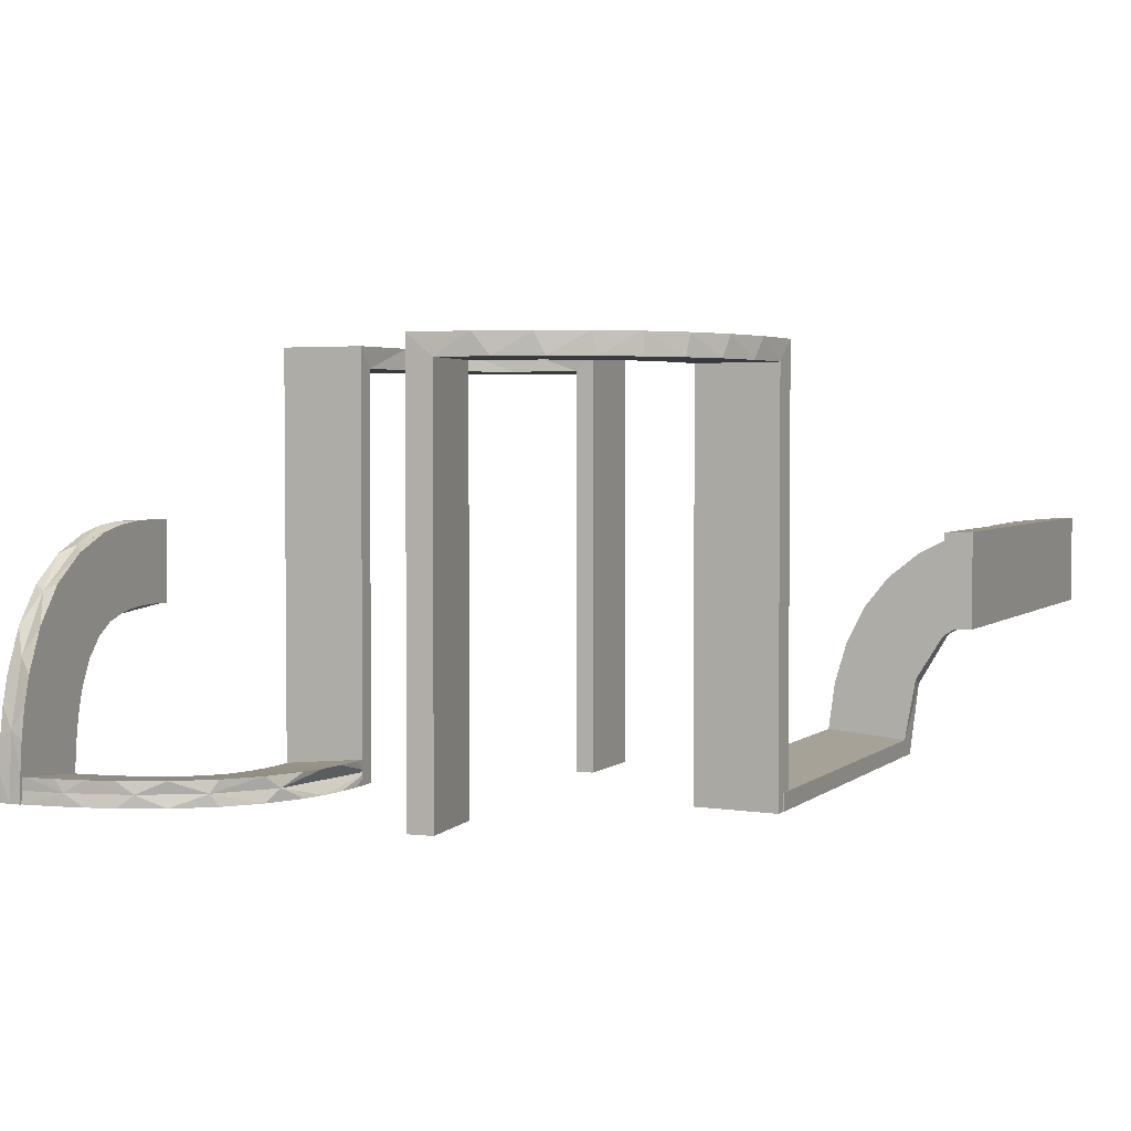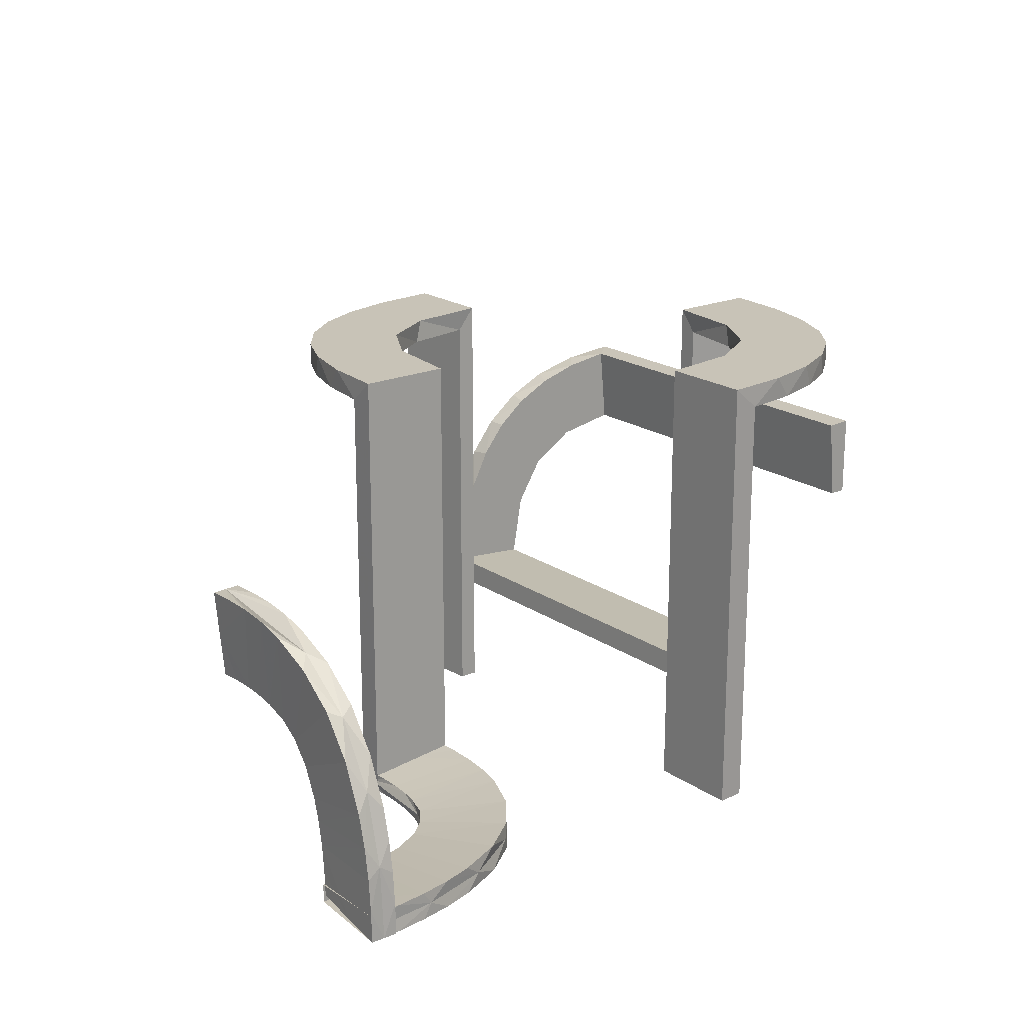
<metadata>
{"format":"obj","ext":"obj","renderer":"f3d","projection":"perspective","resolution":1024,"background":"white","views":[{"elev":3.0,"azim":23.8,"up":"+Y"},{"elev":19.6,"azim":-38.8,"up":"+Y"}]}
</metadata>
<code>
v 0 0 0.1861
v 0 0 -0.2861
v 0 0 0.2861
v 0 0 -0.1861
v 0 -0.5 0.1861
v 0 -0.5 -0.2861
v 0 -0.5 0.2361
v 0 -0.5 -0.2361
v 0 -0.5 0.2861
v 0 -0.5 -0.1861
v 0 -0.375 0.2611
v 0 -0.375 -0.2111
v 0 -0.375 0.2361
v 0 -0.375 -0.2361
v 0 -0.375 0.2111
v 0 -0.375 -0.2611
v 0 -0.25 0.2611
v 0 -0.25 -0.2111
v 0 -0.25 -0.2861
v 0 -0.25 0.2361
v 0 -0.25 -0.2361
v 0 -0.25 0.2861
v 0 -0.25 0.2111
v 0 -0.25 -0.2611
v 0.02499 -0.2625 0.2354
v 0.02499 -0.3812 0.2354
v 0.02499 -0.5 0.2354
v -0.3417 -0.4852 0.2609
v -0.4074 -0.5 0.1775
v -0.4908 -0.301 0.07123
v -0.4908 -0.3283 0.1385
v -0.4908 -0.4075 0.1786
v -0.4908 -0.3045 0.09062
v -0.4908 -0.299 0.04952
v -0.4908 -0.2987 0.02601
v -0.4908 -0.4928 0.1875
v -0.4908 -0.4631 0.1863
v -0.4908 -0.3136 0.1173
v -0.4908 -0.3516 0.1572
v -0.4908 -0.3832 0.1718
v -0.4908 -0.4344 0.1834
v -0.4908 -0.3002 0.001204
v 0.2246 -0.2625 0.008806
v 0.2246 -0.3812 0.008806
v 0.3591 -0.2245 -0.475
v 0.2944 0 0.05548
v -0.1998 -0.5 0.06316
v 0.4111 -0.2092 -0.475
v -0.4806 -0.4928 0.1875
v -0.4806 -0.3001 0.001204
v -0.4806 -0.3096 0.1079
v -0.4806 -0.3417 0.1506
v -0.4806 -0.4386 0.184
v -0.4806 -0.3887 0.1737
v -0.4298 -0.5 0.2823
v -0.463 -0.5 0.1852
v -0.2985 -0.5 0.02482
v 0.2259 -0.4727 -0.1188
v 0.2259 -0.4727 -0.2375
v -0.02957 -0.2625 -0.2849
v -0.02957 -0.025 -0.2849
v -0.02957 -0.5 -0.2849
v 0.2472 -0.3145 -0.475
v -0.2121 -0.4704 0.1247
v -0.4648 -0.4704 0.284
v 0.02041 -0.025 0.186
v 0.02041 -0.1833 0.186
v 0.02041 -0.3417 0.186
v 0.02041 -0.5 0.186
v 0.4109 -0.3109 -0.5
v -0.3134 -0.5 0.1161
v -0.2323 -0.5 0.1734
v -0.1296 0 -0.2657
v -0.3009 -0.4796 0.07002
v -0.1999 -0.025 -0.006515
v -0.1999 -0.1833 -0.006515
v -0.1999 -0.3417 -0.006515
v -0.1999 -0.5 -0.006515
v 0.2012 -0.4704 0
v 0.2012 -0.4704 -0.475
v 0.2012 -0.4704 -0.2375
v -0.3282 -0.4796 0.1373
v -0.4648 -0.5 0.2852
v -0.2725 -0.4852 0.2209
v -0.02728 -0.2625 -0.2602
v -0.02728 -0.3812 -0.2602
v -0.2333 -0.4704 0.1727
v -0.3001 -0.4898 0
v 0.0227 -0.2625 0.2107
v 0.0227 -0.3812 0.2107
v 0.2796 0 0.1157
v 0.2493 -0.2625 0.0111
v 0.2493 -0.3812 0.0111
v 0.2493 -0.5 0.0111
v 0.3 0 -0.01389
v 0.3 -0.5 0
v 0.3 -0.5 -0.01389
v 0.3 -0.5 -0.5
v -0.1521 0 -0.1383
v -0.1521 -0.025 -0.1383
v -0.1855 -0.025 -0.2389
v -0.4298 -0.4704 0.2811
v -0.225 -0.375 0.01389
v -0.225 -0.25 0.01389
v 0.3109 -0.4109 -0.5
v -0.09678 -0.025 -0.1726
v 0.4306 -0.2056 -0.5
v 0.25 -0.5 0
v 0.25 -0.5 -0.01389
v 0.25 -0.5 -0.25
v 0.25 -0.5 -0.125
v 0.25 -0.375 -0.01389
v 0.25 -0.25 -0.01389
v 0.06937 0 0.2805
v -0.1865 -0.025 -0.08288
v -0.2006 -0.4852 0
v -0.3887 -0.4898 0.1725
v 0.1891 0 0.07522
v -0.275 -0.375 0.01389
v -0.275 -0.25 0.01389
v -0.2558 0 -0.1669
v 0.2 0 -0.01389
v 0.2 -0.5 0
v 0.2 -0.5 -0.01389
v 0.2 -0.5 -0.5
v 0.2 -0.5 -0.25
v 0.2 -0.25 -0.01389
v 0.2507 -0.475 0
v 0.2507 -0.475 -0.1188
v 0.2507 -0.475 -0.2375
v 0.2204 -0.3704 -0.5
v -0.2755 -0.025 -0.127
v 0.4773 -0.2754 -0.1188
v 0.4773 -0.2754 -0.2375
v -0.4385 -0.4898 0.1828
v 0.2988 -0.2625 0.01568
v 0.2988 -0.025 0.01568
v 0.2988 -0.5 0.01568
v -0.3001 -0.4796 0
v -0.2234 -0.4852 0.1554
v -0.3099 -0.4704 0.2458
v -0.2654 -0.4704 0.2137
v -0.2 -0.4704 0.03145
v 0.08911 0 0.1752
v -0.2048 -0.4704 0.0942
v 0.4796 -0.3001 0
v 0.4796 -0.3001 -0.1583
v 0.4796 -0.3001 -0.3167
v 0.4796 -0.3001 -0.475
v -0.4954 -0.4964 0.2368
v -0.4954 -0.2507 0.001204
v 0.2528 -0.025 0.1716
v -0.4704 -0.2751 0.001204
v -0.4704 -0.2566 0.1043
v -0.4704 -0.3135 0.1173
v -0.4704 -0.4416 0.2095
v -0.4704 -0.3282 0.1386
v -0.4704 -0.3832 0.1719
v -0.4704 -0.4299 0.2835
v -0.4704 -0.1989 0.03274
v -0.4704 -0.2037 0.0957
v -0.4704 -0.3001 0.001204
v -0.4704 -0.4965 0.2374
v -0.4704 -0.3009 0.07125
v -0.4704 -0.5001 0.2873
v -0.4704 -0.1998 0.06436
v -0.4704 -0.274 0.0511
v -0.4704 -0.3515 0.1573
v -0.4704 -0.4344 0.1835
v -0.4704 -0.4075 0.1787
v -0.4704 -0.4928 0.1876
v -0.4704 -0.4946 0.2125
v -0.4704 -0.3952 0.278
v -0.4704 -0.2989 0.04954
v -0.4704 -0.441 0.2345
v -0.4704 -0.3094 0.248
v -0.4704 -0.2501 0.001204
v -0.4704 -0.2647 0.2158
v -0.4704 -0.3924 0.2006
v -0.4704 -0.2111 0.1264
v -0.4704 -0.2001 0.001204
v -0.4704 -0.4631 0.1864
v -0.4704 -0.2986 0.02602
v -0.4704 -0.361 0.2694
v -0.4704 -0.2324 0.1746
v -0.4704 -0.3883 0.2253
v -0.4704 -0.4649 0.2864
v -0.4704 -0.3044 0.09066
v -0.4704 -0.2801 0.09592
v -0.4704 -0.2492 0.05461
v 0.2741 -0.2625 0.01339
v 0.2741 -0.3812 0.01339
v -0.2229 0 -0.209
v -0.2229 -0.025 -0.209
v 0.08889 -0.025 0.2769
v -0.4343 -0.5 0.1823
v -0.3043 -0.5 0.08945
v -0.4927 -0.4796 0.1863
v -0.4852 -0.2235 0.1566
v -0.4852 -0.3418 0.2621
v -0.4852 -0.5 0.2867
v -0.4852 -0.4197 0.2816
v -0.4852 -0.2725 0.2221
v -0.4852 -0.2007 0.001204
v -0.1808 0 -0.2419
v -0.4928 -0.5 0.1864
v 0.2056 -0.4306 -0.5
v 0.1409 -0.025 0.2616
v -0.4963 -0.475 0.2356
v 0.2754 -0.4773 -0.1188
v 0.2754 -0.4773 -0.2375
v -0.2908 -0.025 -0.075
v 0.475 -0.2507 0
v 0.475 -0.2507 -0.1188
v 0.475 -0.2507 -0.2375
v -0.5 -0.2001 0.03265
v -0.5 -0.4299 0.2823
v -0.5 -0.3099 0.247
v -0.5 -0.2655 0.2149
v -0.5 -0.2334 0.1739
v -0.5 -0.3613 0.2682
v -0.5 -0.2049 0.0954
v -0.5 -0.5 0.2861
v -0.5 -0.2013 0.001204
v -0.5 -0.201 0.06418
v -0.5 -0.4649 0.2852
v -0.5 -0.3953 0.2768
v -0.5 -0.2122 0.1259
v -0.1988 -0.5 0.03153
v 0.5 -0.2 0
v 0.5 -0.2 -0.5
v 0.5 -0.275 -0.25
v 0.5 -0.275 -0.125
v 0.5 -0.225 -0.25
v 0.5 -0.225 -0.125
v 0.5 -0.3 0
v 0.5 -0.3 -0.5
v 0.5 -0.3 -0.25
v 0.5 -0.25 0
v 0.5 -0.25 -0.25
v 0.5 -0.25 -0.125
v 0.2908 -0.025 0.075
v -0.1409 -0.025 -0.2616
v -0.3093 -0.5 0.2468
v 0.1808 0 0.2419
v -0.08889 -0.025 -0.2769
v 0.2229 0 0.209
v 0.2229 -0.025 0.209
v -0.2036 -0.5 0.0945
v -0.2741 -0.2625 -0.01339
v -0.2741 -0.3812 -0.01339
v 0.4704 -0.2012 0
v 0.4704 -0.2012 -0.475
v 0.4704 -0.2012 -0.2375
v -0.3612 -0.4704 0.267
v -0.2528 -0.025 -0.1716
v -0.3831 -0.5 0.1707
v -0.08911 0 -0.1752
v -0.2986 -0.4796 0.02481
v -0.5 -0.4852 0.2855
v 0.3704 -0.2204 -0.5
v 0.3001 -0.4796 0
v 0.3001 -0.4796 -0.1583
v 0.3001 -0.4796 -0.3167
v 0.3001 -0.4796 -0.475
v -0.2988 -0.2625 -0.01568
v -0.2988 -0.025 -0.01568
v -0.2988 -0.5 -0.01568
v 0.4727 -0.2259 -0.1188
v 0.4727 -0.2259 -0.2375
v -0.211 -0.5 0.1252
v -0.2988 -0.5 0.04834
v 0.2755 -0.025 0.127
v -0.2507 -0.475 0
v -0.2 0 0.01389
v -0.2 -0.5 0
v -0.2 -0.5 0.01389
v -0.2 -0.25 0.01389
v 0.3479 -0.3479 -0.475
v 0.3479 -0.3479 -0.5
v 0.2558 0 0.1669
v 0.3145 -0.2472 -0.475
v 0.275 -0.5 -0.25
v 0.275 -0.5 -0.125
v 0.275 -0.375 -0.01389
v 0.275 -0.25 -0.01389
v -0.1891 0 -0.07522
v 0.1865 -0.025 0.08288
v 0.4032 -0.3135 -0.475
v -0.06937 0 -0.2805
v -0.25 -0.5 0
v -0.25 -0.5 0.01389
v -0.25 -0.375 0.01389
v -0.25 -0.25 0.01389
v 0.09678 -0.025 0.1726
v -0.3952 -0.4704 0.2756
v 0.3135 -0.4032 -0.475
v -0.4999 -0.4704 0.2849
v 0.225 -0.5 -0.25
v 0.225 -0.5 -0.125
v 0.225 -0.375 -0.01389
v 0.225 -0.25 -0.01389
v 0.1855 -0.025 0.2389
v 0.2442 -0.3192 -0.5
v 0.1521 0 0.1383
v 0.1521 -0.025 0.1383
v -0.4074 -0.4796 0.1774
v -0.3 0 0.01389
v -0.3 -0.5 0
v -0.3 -0.5 0.01389
v -0.2493 -0.2625 -0.0111
v -0.2493 -0.3812 -0.0111
v -0.2493 -0.5 -0.0111
v -0.4196 -0.4852 0.2804
v -0.3514 -0.5 0.1561
v -0.2796 0 -0.1157
v 0.2245 -0.3591 -0.475
v -0.0227 -0.2625 -0.2107
v -0.0227 -0.3812 -0.2107
v 0.02728 -0.2625 0.2602
v 0.02728 -0.3812 0.2602
v -0.3095 -0.4898 0.1067
v -0.2012 -0.4704 0
v 0.1999 -0.025 0.006515
v 0.1999 -0.1833 0.006515
v 0.1999 -0.3417 0.006515
v 0.1999 -0.5 0.006515
v -0.463 -0.4796 0.1851
v 0.1296 0 0.2657
v -0.4964 -0.5 0.2362
v -0.3135 -0.4796 0.1161
v -0.3951 -0.5 0.2768
v -0.3008 -0.5 0.07005
v -0.2646 -0.5 0.2146
v -0.02041 -0.025 -0.186
v -0.02041 -0.1833 -0.186
v -0.02041 -0.3417 -0.186
v -0.02041 -0.5 -0.186
v 0.02957 -0.2625 0.2849
v 0.02957 -0.025 0.2849
v 0.02957 -0.5 0.2849
v -0.3416 -0.4898 0.1494
v -0.3609 -0.5 0.2682
v -0.201 -0.4704 0.06298
v -0.3515 -0.4796 0.156
v 0.2771 -0.2771 -0.475
v 0.2771 -0.2771 -0.5
v -0.3831 -0.4796 0.1706
v -0.4343 -0.4796 0.1822
v -0.3044 -0.4796 0.08941
v 0.3192 -0.2442 -0.5
v -0.4927 -0.4898 0.1863
v -0.2944 0 -0.05548
v -0.2989 -0.4796 0.04832
v -0.2246 -0.2625 -0.008806
v -0.2246 -0.3812 -0.008806
v 0.2092 -0.4111 -0.475
v -0.3282 -0.5 0.1374
v -0.02499 -0.2625 -0.2354
v -0.02499 -0.3812 -0.2354
v -0.02499 -0.5 -0.2354
f 67 1 66
f 1 144 66
f 306 295 305
f 68 5 67
f 1 67 5
f 5 68 69
f 305 118 288
f 118 122 324
f 325 324 122
f 124 327 326
f 326 127 124
f 325 127 326
f 3 340 114
f 22 339 340
f 208 329 195
f 329 208 245
f 9 341 339
f 245 303 247
f 152 281 247
f 281 152 273
f 91 273 242
f 46 242 137
f 136 95 137
f 136 138 97
f 136 97 95
f 1 114 144
f 144 329 245
f 1 3 114
f 245 247 305
f 281 305 247
f 118 305 281
f 118 46 122
f 118 281 91
f 46 118 91
f 285 112 113
f 112 301 302
f 302 127 122
f 301 127 302
f 113 302 122
f 286 113 95
f 122 95 113
f 97 286 95
f 109 301 112
f 127 301 124
f 124 301 109
f 97 109 285
f 112 285 109
f 286 97 285
f 17 20 13
f 20 23 15
f 7 15 5
f 23 5 15
f 13 15 7
f 9 11 7
f 13 7 11
f 22 17 11
f 20 1 23
f 5 23 1
f 3 1 20
f 22 3 17
f 20 17 3
f 191 92 93
f 92 43 44
f 44 326 327
f 94 44 327
f 192 94 138
f 94 192 93
f 93 44 94
f 136 192 138
f 326 44 43
f 324 325 43
f 326 43 325
f 92 324 43
f 137 92 191
f 191 136 137
f 137 324 92
f 192 136 191
f 242 324 137
f 324 242 288
f 152 248 306
f 152 288 273
f 306 288 152
f 306 303 295
f 295 208 195
f 66 195 340
f 248 303 306
f 321 26 25
f 26 90 89
f 89 67 66
f 67 89 68
f 25 89 66
f 320 340 339
f 340 320 25
f 25 66 340
f 321 320 339
f 90 69 68
f 27 69 90
f 27 26 321
f 321 341 27
f 27 90 26
f 339 341 321
f 69 7 5
f 27 9 7
f 9 27 341
f 7 69 27
f 109 94 327
f 124 109 327
f 94 97 138
f 109 97 94
f 144 295 66
f 295 144 305
f 305 288 306
f 118 324 288
f 325 122 127
f 340 195 114
f 22 340 3
f 329 114 195
f 208 303 245
f 9 339 22
f 303 248 247
f 152 247 248
f 281 273 91
f 91 242 46
f 46 137 95
f 114 329 144
f 144 245 305
f 46 95 122
f 285 113 286
f 112 302 113
f 17 13 11
f 20 15 13
f 22 11 9
f 191 93 192
f 92 44 93
f 242 273 288
f 303 208 295
f 295 195 66
f 321 25 320
f 26 89 25
f 89 90 68
f 88 309 57
f 333 88 272
f 57 272 88
f 322 88 333
f 71 322 197
f 197 322 333
f 358 322 71
f 259 139 88
f 74 354 88
f 259 88 354
f 331 350 322
f 74 322 350
f 322 82 331
f 342 82 322
f 322 74 88
f 342 322 358
f 315 257 117
f 342 117 345
f 117 257 29
f 358 315 342
f 135 117 29
f 56 135 196
f 206 352 56
f 135 349 307
f 348 117 307
f 135 352 328
f 56 352 135
f 349 135 328
f 117 135 307
f 82 342 345
f 274 139 259
f 274 259 354
f 74 350 145
f 331 82 87
f 350 331 64
f 354 74 344
f 323 274 143
f 344 143 274
f 354 344 274
f 348 255 141
f 307 296 255
f 209 349 328
f 328 198 209
f 349 102 296
f 102 349 209
f 141 142 345
f 209 298 65
f 65 102 209
f 116 323 143
f 145 116 344
f 143 344 116
f 140 116 145
f 87 140 64
f 64 140 145
f 84 140 87
f 229 276 116
f 249 47 116
f 229 116 47
f 72 271 140
f 249 140 271
f 334 72 84
f 140 249 116
f 28 141 255
f 84 28 244
f 28 84 141
f 28 255 296
f 314 28 296
f 65 314 102
f 102 314 296
f 298 260 65
f 244 28 343
f 28 314 332
f 332 314 55
f 55 314 83
f 260 83 314
f 260 223 83
f 260 314 65
f 291 276 229
f 291 229 47
f 249 271 197
f 72 334 358
f 271 72 71
f 47 249 333
f 309 291 57
f 272 57 291
f 47 272 291
f 343 257 244
f 332 29 343
f 330 55 83
f 83 223 330
f 55 196 332
f 196 55 330
f 315 358 334
f 330 206 56
f 56 196 330
f 315 117 342
f 117 348 345
f 135 29 196
f 352 198 328
f 350 64 145
f 82 142 87
f 331 87 64
f 74 145 344
f 348 141 345
f 307 255 348
f 349 296 307
f 142 82 345
f 84 87 142
f 72 140 84
f 84 244 334
f 84 142 141
f 28 332 343
f 249 197 333
f 72 358 71
f 271 71 197
f 47 333 272
f 257 315 244
f 29 257 343
f 196 29 332
f 315 334 244
f 50 162 183
f 164 50 174
f 183 174 50
f 51 50 164
f 155 51 188
f 188 51 164
f 157 51 155
f 35 42 50
f 30 34 50
f 35 50 34
f 38 33 51
f 30 51 33
f 51 31 38
f 52 31 51
f 51 30 50
f 52 51 157
f 168 158 54
f 52 54 39
f 54 158 170
f 157 168 52
f 53 54 170
f 182 53 169
f 171 49 182
f 53 41 32
f 40 54 32
f 53 49 37
f 182 49 53
f 41 53 37
f 54 53 32
f 31 52 39
f 151 42 35
f 34 151 35
f 225 151 34
f 30 33 222
f 34 30 225
f 33 38 228
f 151 216 224
f 151 225 216
f 219 220 31
f 31 39 219
f 40 221 218
f 41 217 227
f 150 37 36
f 150 41 37
f 32 227 221
f 226 217 150
f 150 223 226
f 150 217 41
f 204 224 216
f 222 204 225
f 216 225 204
f 199 204 222
f 220 199 228
f 228 199 222
f 203 199 220
f 160 181 204
f 161 166 204
f 160 204 166
f 185 180 199
f 161 199 180
f 178 185 203
f 199 161 204
f 200 218 221
f 203 200 176
f 200 203 218
f 200 221 227
f 202 200 227
f 226 202 217
f 217 202 227
f 223 201 226
f 176 200 184
f 200 202 173
f 173 202 159
f 159 202 187
f 201 187 202
f 201 165 187
f 201 202 226
f 167 153 177
f 189 167 190
f 156 179 186
f 172 156 175
f 177 181 160
f 160 190 177
f 190 160 166
f 190 166 161
f 180 154 161
f 185 154 180
f 154 190 161
f 178 154 185
f 153 167 183
f 167 174 183
f 174 167 164
f 167 189 164
f 157 155 189
f 189 188 164
f 189 155 188
f 154 157 189
f 186 154 178
f 186 176 184
f 175 186 173
f 184 173 186
f 154 186 157
f 175 159 187
f 163 175 187
f 179 168 186
f 179 158 168
f 179 170 158
f 179 156 169
f 156 172 182
f 156 182 169
f 168 54 52
f 54 40 39
f 53 170 169
f 49 36 37
f 33 228 222
f 30 222 225
f 38 220 228
f 220 38 31
f 39 218 219
f 40 218 39
f 41 227 32
f 32 221 40
f 203 220 219
f 185 199 203
f 203 176 178
f 203 219 218
f 200 173 184
f 167 177 190
f 189 190 154
f 156 186 175
f 172 175 163
f 153 183 162
f 186 178 176
f 175 173 159
f 186 168 157
f 163 187 165
f 179 169 170
f 172 171 182
f 98 105 207
f 105 280 304
f 98 207 125
f 105 304 131
f 351 347 280
f 70 351 280
f 70 237 107
f 70 261 351
f 107 261 70
f 149 289 48
f 282 289 279
f 149 48 253
f 289 282 45
f 282 279 346
f 63 346 279
f 279 297 63
f 265 357 297
f 265 80 357
f 357 317 297
f 238 147 236
f 148 147 238
f 148 238 237
f 149 237 70
f 280 279 289
f 96 262 263
f 264 96 263
f 98 96 264
f 105 297 280
f 98 265 105
f 264 265 98
f 254 230 252
f 231 230 254
f 253 48 107
f 48 45 261
f 347 351 282
f 351 261 45
f 346 63 347
f 63 317 304
f 123 126 81
f 126 80 81
f 357 80 207
f 125 80 126
f 207 131 357
f 299 300 111
f 110 111 283
f 108 96 284
f 283 284 96
f 111 108 284
f 123 108 300
f 111 300 108
f 126 123 300
f 110 283 98
f 96 98 283
f 125 110 98
f 126 299 125
f 110 125 299
f 300 299 126
f 235 234 240
f 241 240 232
f 232 237 238
f 233 232 238
f 240 237 232
f 234 231 240
f 237 240 231
f 230 231 234
f 239 241 233
f 238 236 233
f 236 239 233
f 230 235 239
f 241 239 235
f 234 235 230
f 58 59 130
f 129 130 211
f 211 265 264
f 263 211 264
f 130 265 211
f 59 80 130
f 265 130 80
f 80 59 81
f 58 81 59
f 210 263 262
f 128 210 262
f 128 58 129
f 58 128 79
f 128 129 210
f 81 58 79
f 210 211 263
f 270 269 214
f 215 214 133
f 133 146 147
f 213 146 133
f 269 252 213
f 213 214 269
f 214 213 133
f 254 252 269
f 147 134 133
f 149 134 148
f 147 148 134
f 215 134 149
f 253 270 215
f 270 253 254
f 253 215 149
f 269 270 254
f 108 128 262
f 96 108 262
f 128 123 79
f 108 123 128
f 146 239 236
f 213 230 239
f 230 213 252
f 146 213 239
f 105 131 207
f 280 347 304
f 237 231 107
f 289 45 48
f 297 317 63
f 147 146 236
f 148 237 149
f 149 70 289
f 280 289 70
f 297 279 280
f 265 297 105
f 231 254 253
f 253 107 231
f 48 261 107
f 347 282 346
f 351 45 282
f 63 304 347
f 317 131 304
f 123 81 79
f 80 125 207
f 131 317 357
f 299 111 110
f 111 284 283
f 235 240 241
f 241 232 233
f 58 130 129
f 129 211 210
f 270 214 215
f 215 133 134
f 336 4 335
f 4 258 335
f 100 106 99
f 337 10 336
f 4 336 10
f 10 337 338
f 99 287 115
f 287 275 75
f 76 75 275
f 277 78 77
f 77 278 277
f 76 278 77
f 2 61 290
f 19 60 61
f 243 73 246
f 73 243 205
f 6 62 60
f 205 101 193
f 256 121 193
f 121 256 132
f 316 132 212
f 353 212 267
f 266 308 267
f 266 268 310
f 266 310 308
f 4 290 258
f 258 73 205
f 4 2 290
f 205 193 99
f 121 99 193
f 287 99 121
f 287 353 275
f 287 121 316
f 353 287 316
f 119 293 294
f 293 103 104
f 104 278 275
f 103 278 104
f 294 104 275
f 120 294 308
f 275 308 294
f 310 120 308
f 292 103 293
f 278 103 277
f 277 103 292
f 310 292 119
f 293 119 292
f 120 310 119
f 24 21 14
f 21 18 12
f 8 12 10
f 18 10 12
f 14 12 8
f 6 16 8
f 14 8 16
f 19 24 16
f 21 4 18
f 10 18 4
f 2 4 21
f 19 2 24
f 21 24 2
f 250 311 312
f 311 355 356
f 356 77 78
f 313 356 78
f 251 313 268
f 313 251 312
f 312 356 313
f 266 251 268
f 77 356 355
f 75 76 355
f 77 355 76
f 311 75 355
f 267 311 250
f 250 266 267
f 267 75 311
f 251 266 250
f 212 75 267
f 75 212 115
f 256 194 100
f 256 115 132
f 100 115 256
f 100 101 106
f 106 243 246
f 335 246 61
f 194 101 100
f 86 360 359
f 360 319 318
f 318 336 335
f 336 318 337
f 359 318 335
f 85 61 60
f 61 85 359
f 359 335 61
f 86 85 60
f 319 338 337
f 361 338 319
f 361 360 86
f 86 62 361
f 361 319 360
f 60 62 86
f 338 8 10
f 361 6 8
f 6 361 62
f 8 338 361
f 292 313 78
f 277 292 78
f 313 310 268
f 292 310 313
f 258 106 335
f 106 258 99
f 99 115 100
f 287 75 115
f 76 275 278
f 61 246 290
f 19 61 2
f 73 290 246
f 243 101 205
f 6 60 19
f 101 194 193
f 256 193 194
f 121 132 316
f 316 212 353
f 353 267 308
f 290 73 258
f 258 205 99
f 353 308 275
f 119 294 120
f 293 104 294
f 24 14 16
f 21 12 14
f 19 16 6
f 250 312 251
f 311 356 312
f 212 132 115
f 101 243 106
f 106 246 335
f 86 359 85
f 360 318 359
f 318 319 337

</code>
